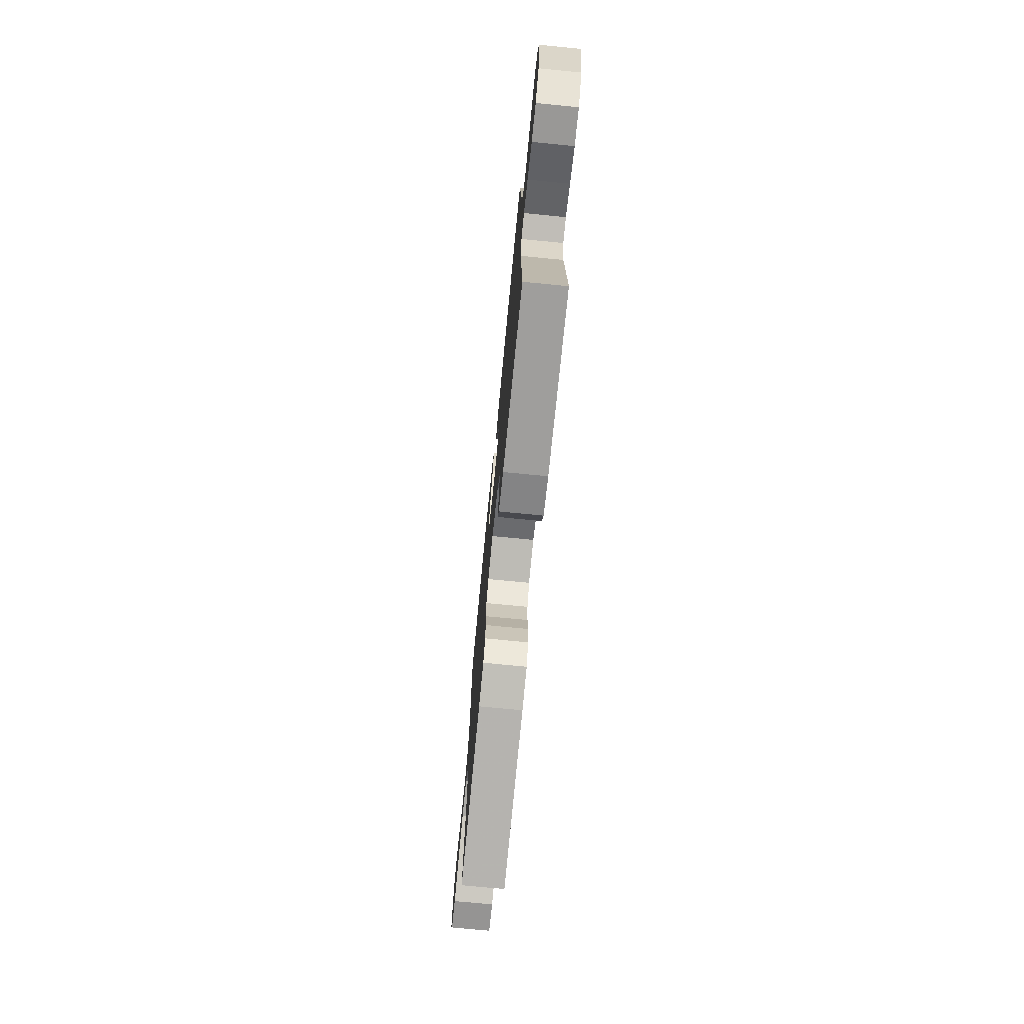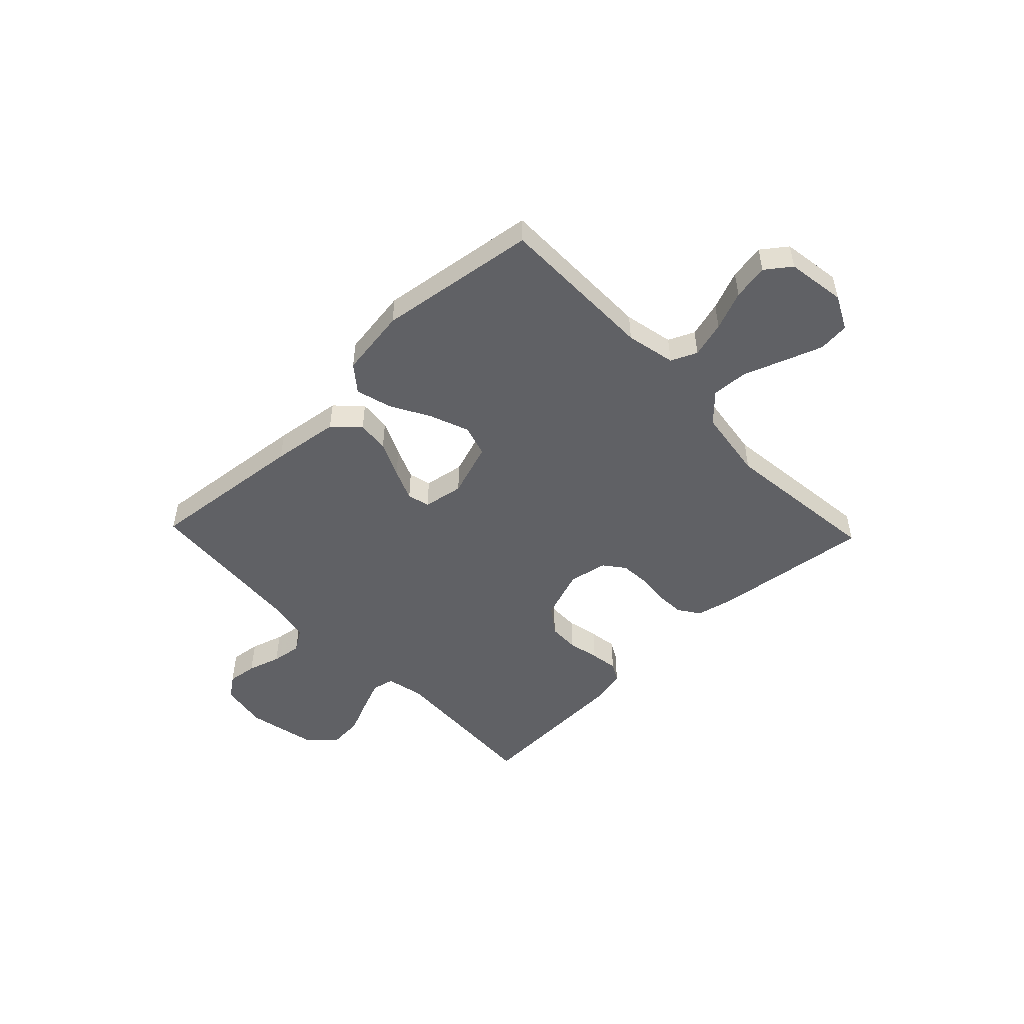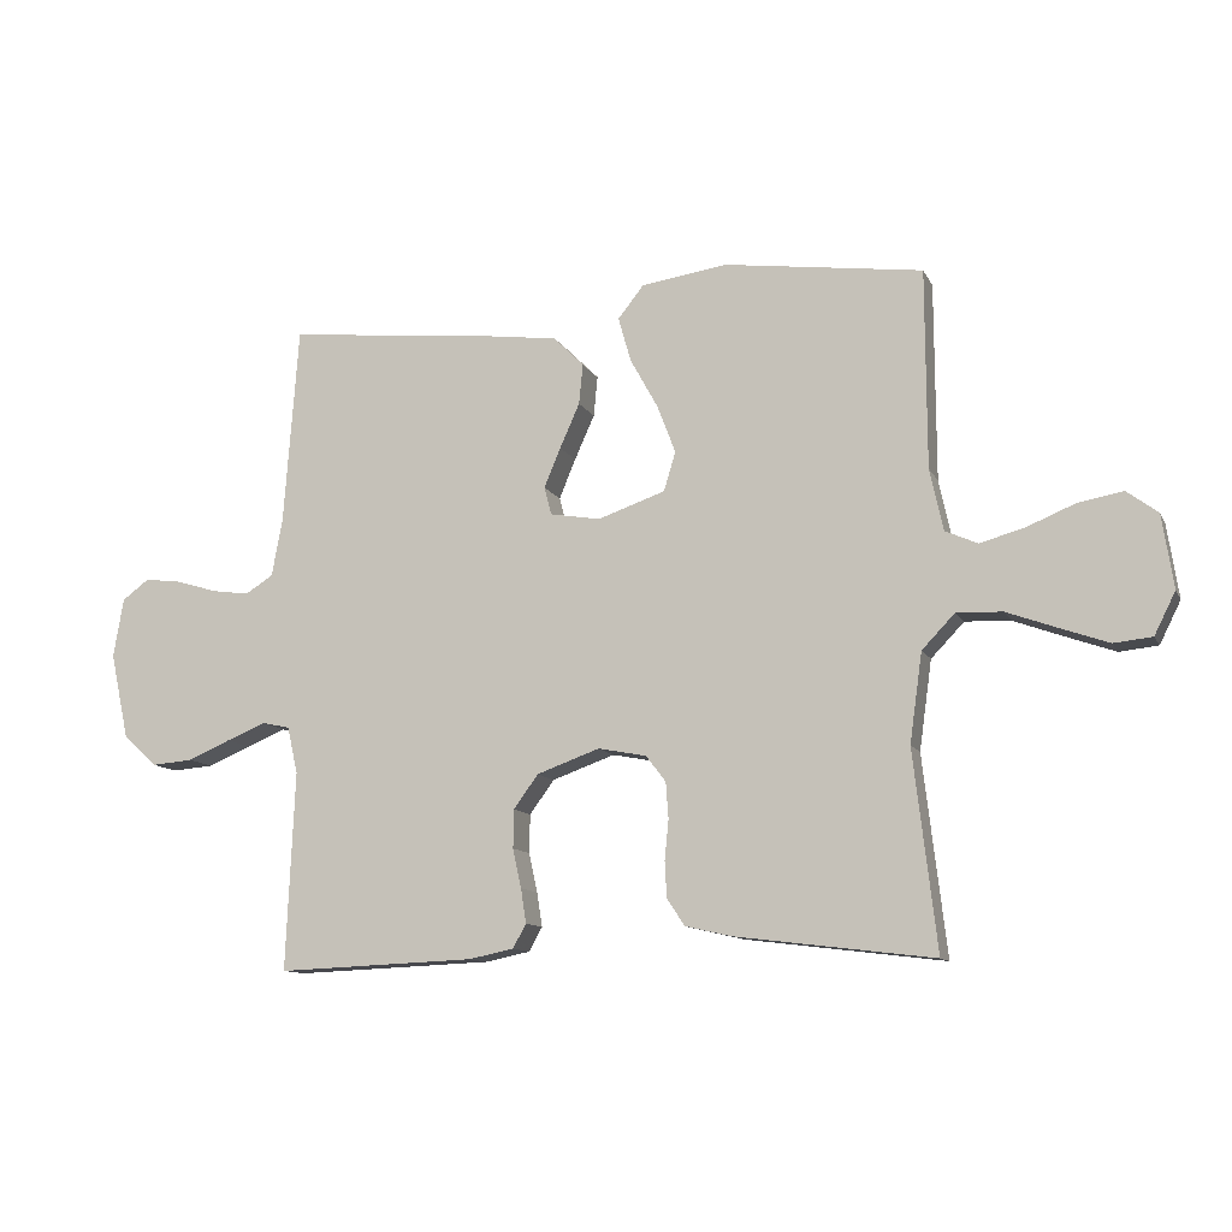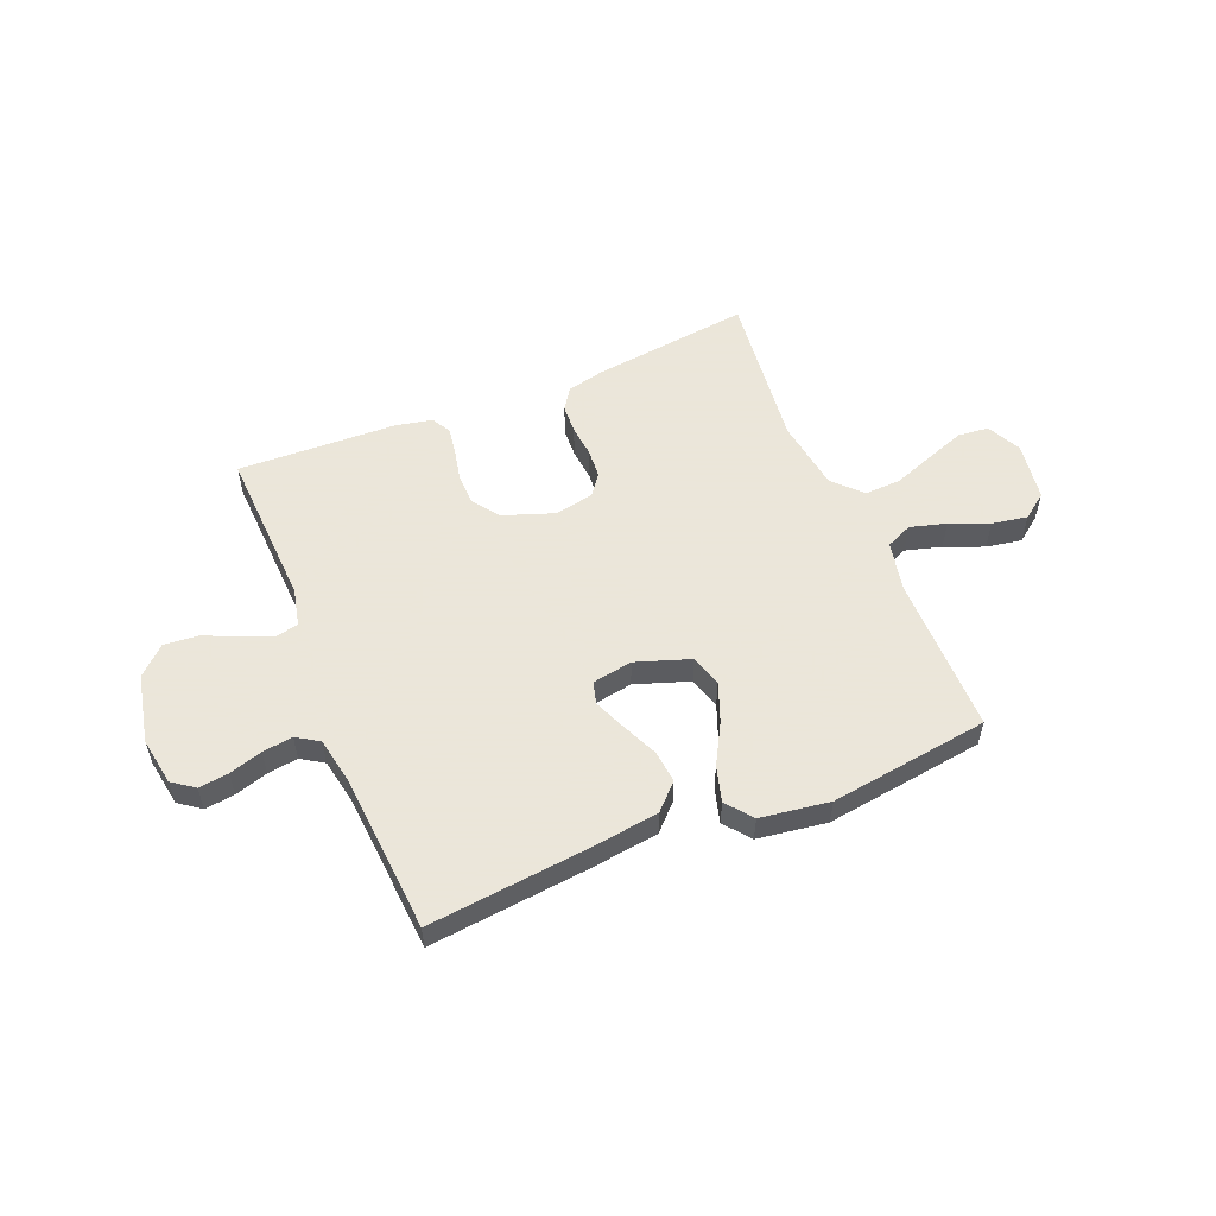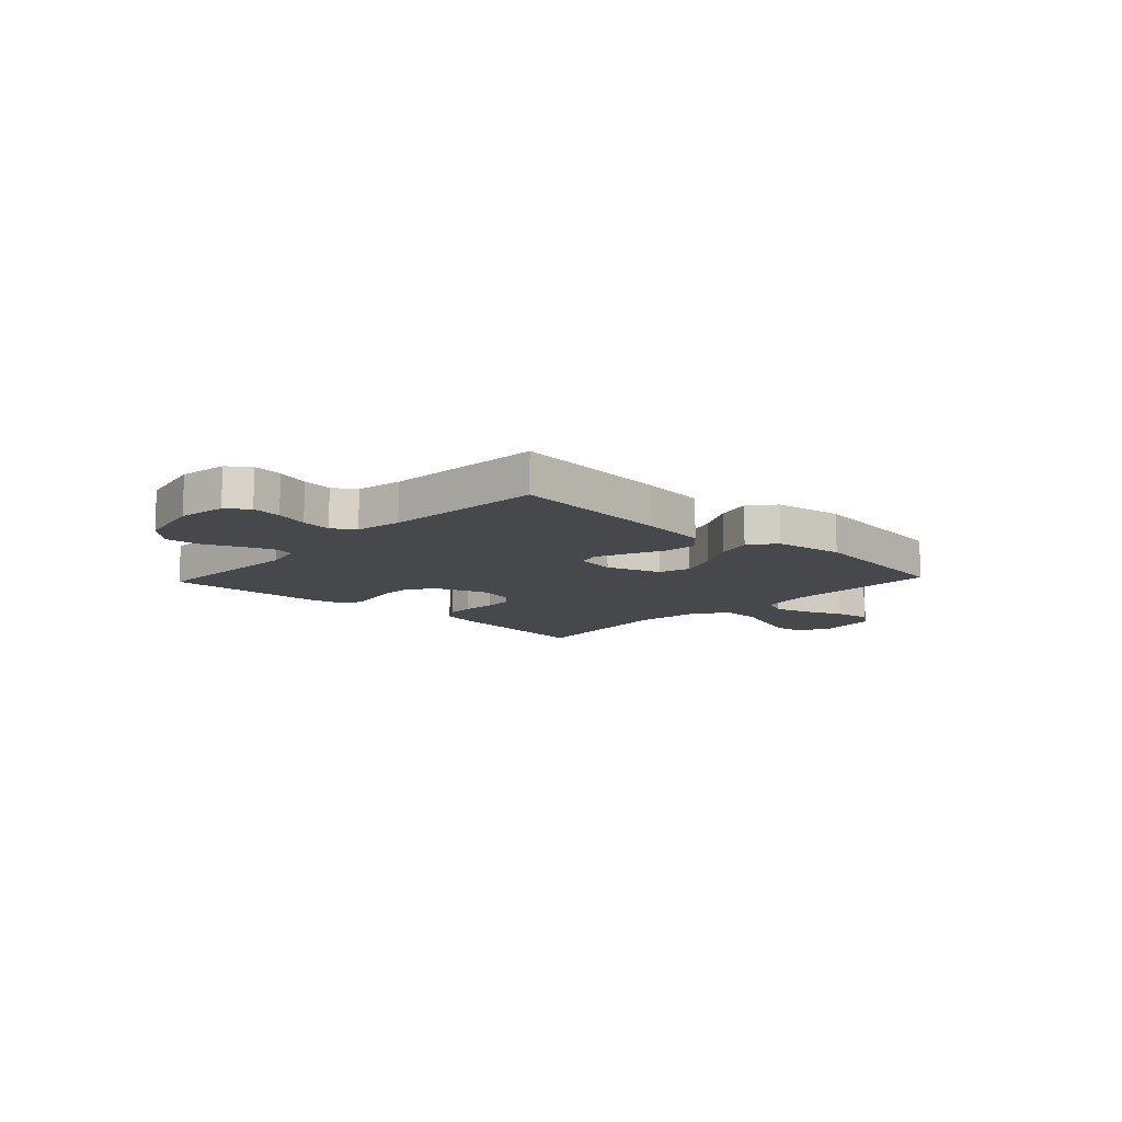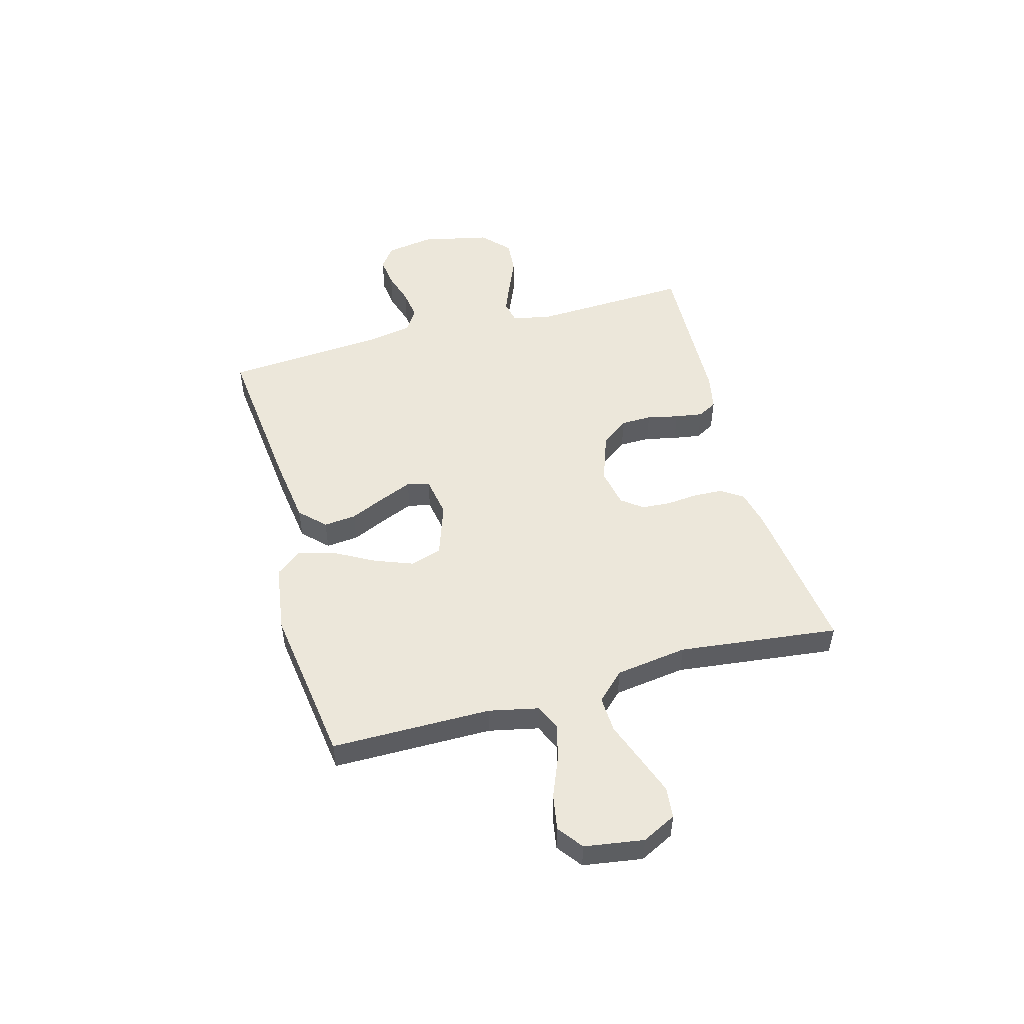
<metadata>
{"format":"obj","ext":"obj","renderer":"f3d","projection":"perspective","resolution":1024,"background":"white","views":[{"elev":-73.2,"azim":-95.6,"up":"+Z"},{"elev":-49.8,"azim":43.7,"up":"+Y"},{"elev":-11.2,"azim":18.1,"up":"+Z"},{"elev":55.0,"azim":-22.4,"up":"+Y"},{"elev":-11.3,"azim":-43.1,"up":"+Y"},{"elev":50.6,"azim":74.6,"up":"+Y"}]}
</metadata>
<code>
v -0.5 0.07 0.5
v -0.2 0.07 0.469
v -0.072 0.07 0.452
v -0.026 0.07 0.406
v -0.032 0.07 0.345
v -0.062 0.07 0.278
v -0.087 0.07 0.218
v -0.076 0.07 0.176
v 0 0.07 0.163
v 0.102 0.07 0.198
v 0.12 0.07 0.257
v 0.092 0.07 0.33
v 0.05 0.07 0.406
v 0.031 0.07 0.473
v 0.07 0.07 0.522
v 0.2 0.07 0.541
v 0.5 0.07 0.5
v 0.501 0.07 0.2
v 0.521 0.07 0.107
v 0.57 0.07 0.085
v 0.638 0.07 0.104
v 0.711 0.07 0.134
v 0.778 0.07 0.146
v 0.825 0.07 0.111
v 0.842 0.07 0
v 0.81 0.07 -0.064
v 0.752 0.07 -0.07
v 0.679 0.07 -0.044
v 0.603 0.07 -0.016
v 0.534 0.07 -0.013
v 0.484 0.07 -0.065
v 0.465 0.07 -0.2
v 0.5 0.07 -0.5
v 0.2 0.07 -0.463
v 0.131 0.07 -0.447
v 0.104 0.07 -0.407
v 0.101 0.07 -0.352
v 0.107 0.07 -0.292
v 0.103 0.07 -0.237
v 0.073 0.07 -0.198
v 0 0.07 -0.184
v -0.095 0.07 -0.218
v -0.132 0.07 -0.269
v -0.133 0.07 -0.327
v -0.12 0.07 -0.386
v -0.112 0.07 -0.438
v -0.132 0.07 -0.474
v -0.2 0.07 -0.488
v -0.5 0.07 -0.5
v -0.487 0.07 -0.2
v -0.503 0.07 -0.129
v -0.545 0.07 -0.12
v -0.604 0.07 -0.144
v -0.669 0.07 -0.172
v -0.732 0.07 -0.177
v -0.783 0.07 -0.129
v -0.811 0.07 0
v -0.796 0.07 0.09
v -0.755 0.07 0.12
v -0.699 0.07 0.113
v -0.637 0.07 0.094
v -0.58 0.07 0.086
v -0.538 0.07 0.113
v -0.522 0.07 0.2
v -0.5 0 0.5
v -0.2 0 0.469
v -0.072 0 0.452
v -0.026 0 0.406
v -0.032 0 0.345
v -0.062 0 0.278
v -0.087 0 0.218
v -0.076 0 0.176
v 0 0 0.163
v 0.102 0 0.198
v 0.12 0 0.257
v 0.092 0 0.33
v 0.05 0 0.406
v 0.031 0 0.473
v 0.07 0 0.522
v 0.2 0 0.541
v 0.5 0 0.5
v 0.501 0 0.2
v 0.521 0 0.107
v 0.57 0 0.085
v 0.638 0 0.104
v 0.711 0 0.134
v 0.778 0 0.146
v 0.825 0 0.111
v 0.842 0 0
v 0.81 0 -0.064
v 0.752 0 -0.07
v 0.679 0 -0.044
v 0.603 0 -0.016
v 0.534 0 -0.013
v 0.484 0 -0.065
v 0.465 0 -0.2
v 0.5 0 -0.5
v 0.2 0 -0.463
v 0.131 0 -0.447
v 0.104 0 -0.407
v 0.101 0 -0.352
v 0.107 0 -0.292
v 0.103 0 -0.237
v 0.073 0 -0.198
v 0 0 -0.184
v -0.095 0 -0.218
v -0.132 0 -0.269
v -0.133 0 -0.327
v -0.12 0 -0.386
v -0.112 0 -0.438
v -0.132 0 -0.474
v -0.2 0 -0.488
v -0.5 0 -0.5
v -0.487 0 -0.2
v -0.503 0 -0.129
v -0.545 0 -0.12
v -0.604 0 -0.144
v -0.669 0 -0.172
v -0.732 0 -0.177
v -0.783 0 -0.129
v -0.811 0 0
v -0.796 0 0.09
v -0.755 0 0.12
v -0.699 0 0.113
v -0.637 0 0.094
v -0.58 0 0.086
v -0.538 0 0.113
v -0.522 0 0.2
f 59 60 61
f 58 59 61
f 57 58 61
f 56 57 61
f 55 56 61
f 54 55 61
f 53 54 61
f 52 53 61 62
f 51 52 62 63
f 48 49 50
f 47 48 50
f 46 47 50
f 45 46 50
f 44 45 50
f 51 63 64
f 50 51 64
f 44 50 64
f 43 44 64
f 36 37 38
f 35 36 38
f 34 35 38
f 33 34 38
f 32 33 38
f 31 32 38 39
f 30 31 39 40
f 27 28 29
f 26 27 29
f 25 26 29
f 24 25 29
f 23 24 29
f 22 23 29
f 21 22 29
f 20 21 29 30
f 30 40 41
f 20 30 41
f 19 20 41
f 16 17 18
f 15 16 18
f 14 15 18
f 13 14 18
f 12 13 18
f 11 12 18 19
f 4 5 6
f 3 4 6
f 2 3 6
f 1 2 6
f 64 1 6
f 64 6 7
f 64 7 8
f 43 64 8
f 42 43 8
f 41 42 8 9
f 10 11 19 41
f 9 10 41
f 125 124 123
f 125 123 122
f 125 122 121
f 125 121 120
f 125 120 119
f 125 119 118
f 125 118 117
f 126 125 117 116
f 127 126 116 115
f 114 113 112
f 114 112 111
f 114 111 110
f 114 110 109
f 114 109 108
f 128 127 115
f 128 115 114
f 128 114 108
f 128 108 107
f 102 101 100
f 102 100 99
f 102 99 98
f 102 98 97
f 102 97 96
f 103 102 96 95
f 104 103 95 94
f 93 92 91
f 93 91 90
f 93 90 89
f 93 89 88
f 93 88 87
f 93 87 86
f 93 86 85
f 94 93 85 84
f 105 104 94
f 105 94 84
f 105 84 83
f 82 81 80
f 82 80 79
f 82 79 78
f 82 78 77
f 82 77 76
f 83 82 76 75
f 70 69 68
f 70 68 67
f 70 67 66
f 70 66 65
f 70 65 128
f 71 70 128
f 72 71 128
f 72 128 107
f 72 107 106
f 73 72 106 105
f 105 83 75 74
f 105 74 73
f 1 65 66 2
f 2 66 67 3
f 3 67 68 4
f 4 68 69 5
f 5 69 70 6
f 6 70 71 7
f 7 71 72 8
f 8 72 73 9
f 9 73 74 10
f 10 74 75 11
f 11 75 76 12
f 12 76 77 13
f 13 77 78 14
f 14 78 79 15
f 15 79 80 16
f 16 80 81 17
f 17 81 82 18
f 18 82 83 19
f 19 83 84 20
f 20 84 85 21
f 21 85 86 22
f 22 86 87 23
f 23 87 88 24
f 24 88 89 25
f 25 89 90 26
f 26 90 91 27
f 27 91 92 28
f 28 92 93 29
f 29 93 94 30
f 30 94 95 31
f 31 95 96 32
f 32 96 97 33
f 33 97 98 34
f 34 98 99 35
f 35 99 100 36
f 36 100 101 37
f 37 101 102 38
f 38 102 103 39
f 39 103 104 40
f 40 104 105 41
f 41 105 106 42
f 42 106 107 43
f 43 107 108 44
f 44 108 109 45
f 45 109 110 46
f 46 110 111 47
f 47 111 112 48
f 48 112 113 49
f 49 113 114 50
f 50 114 115 51
f 51 115 116 52
f 52 116 117 53
f 53 117 118 54
f 54 118 119 55
f 55 119 120 56
f 56 120 121 57
f 57 121 122 58
f 58 122 123 59
f 59 123 124 60
f 60 124 125 61
f 61 125 126 62
f 62 126 127 63
f 63 127 128 64
f 64 128 65 1

</code>
